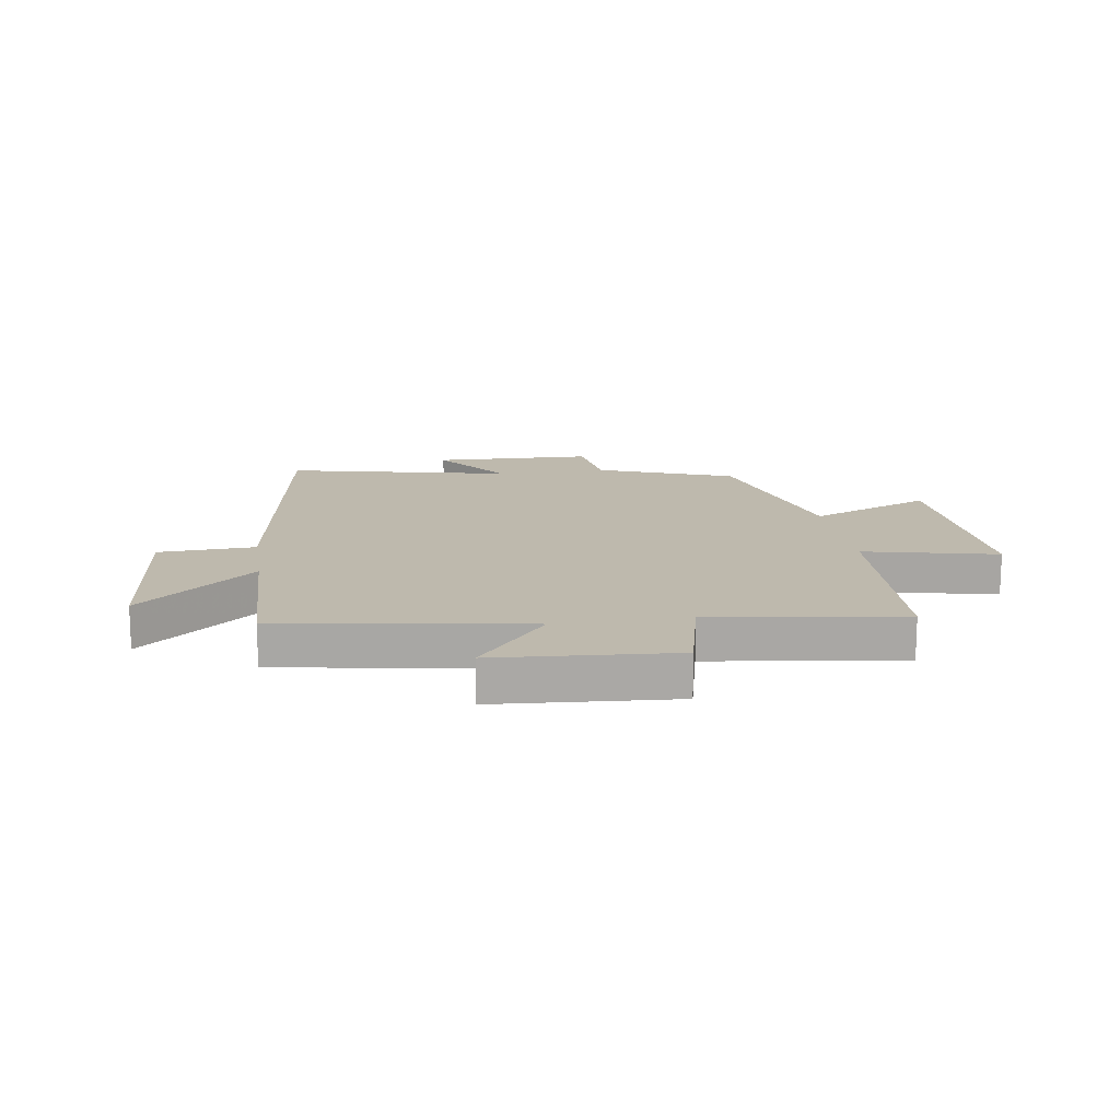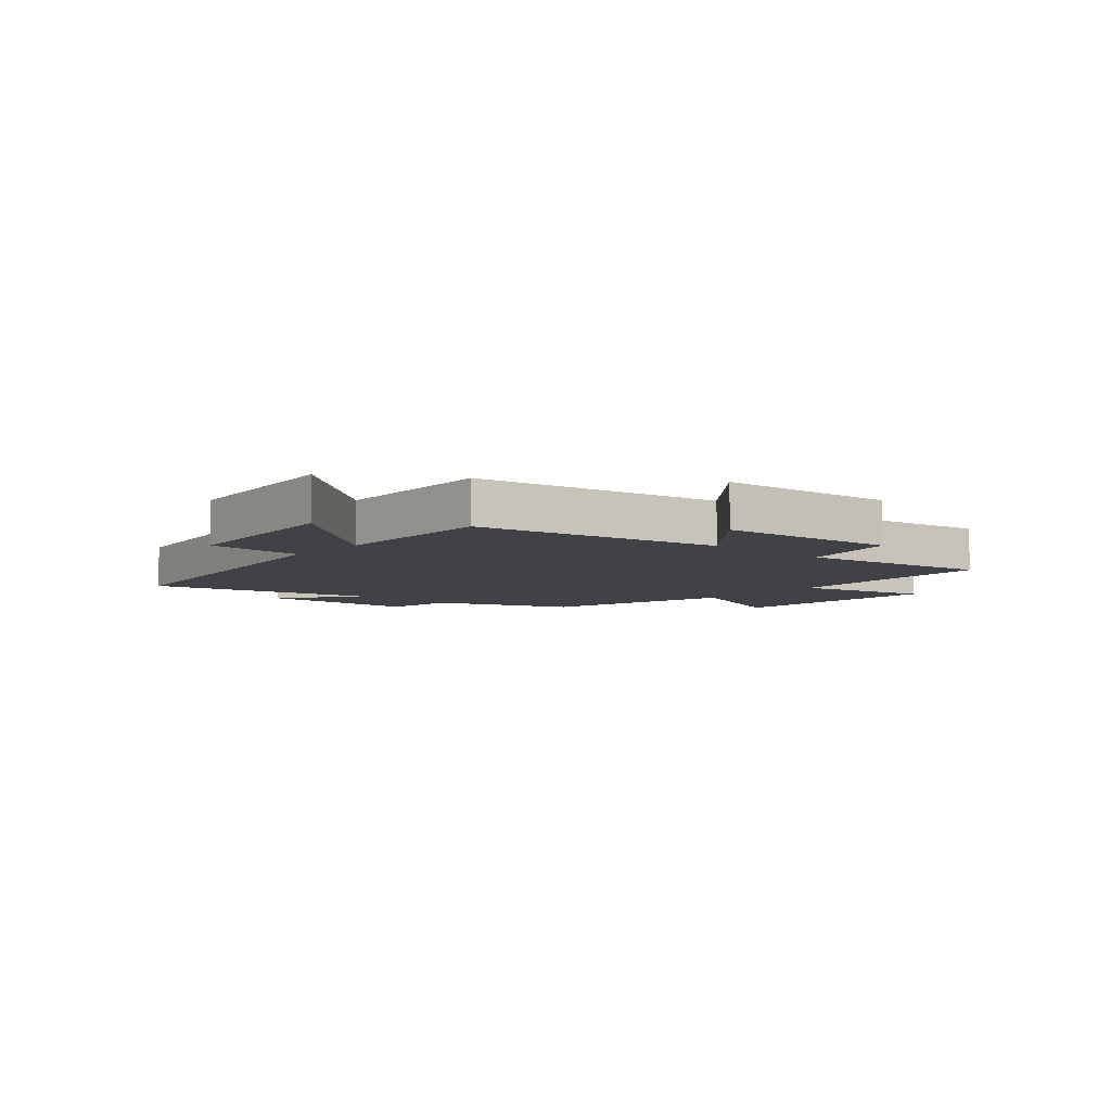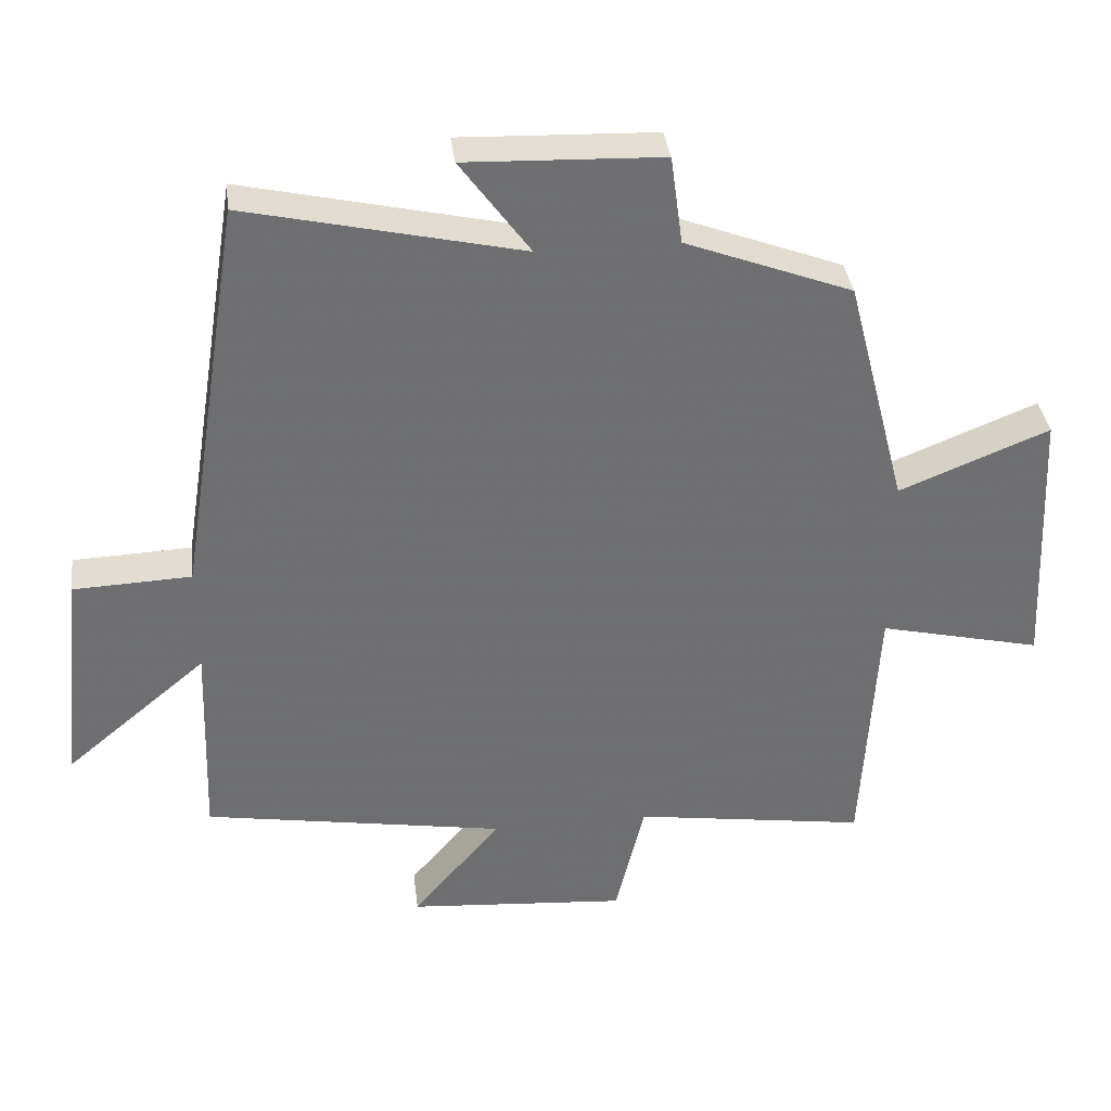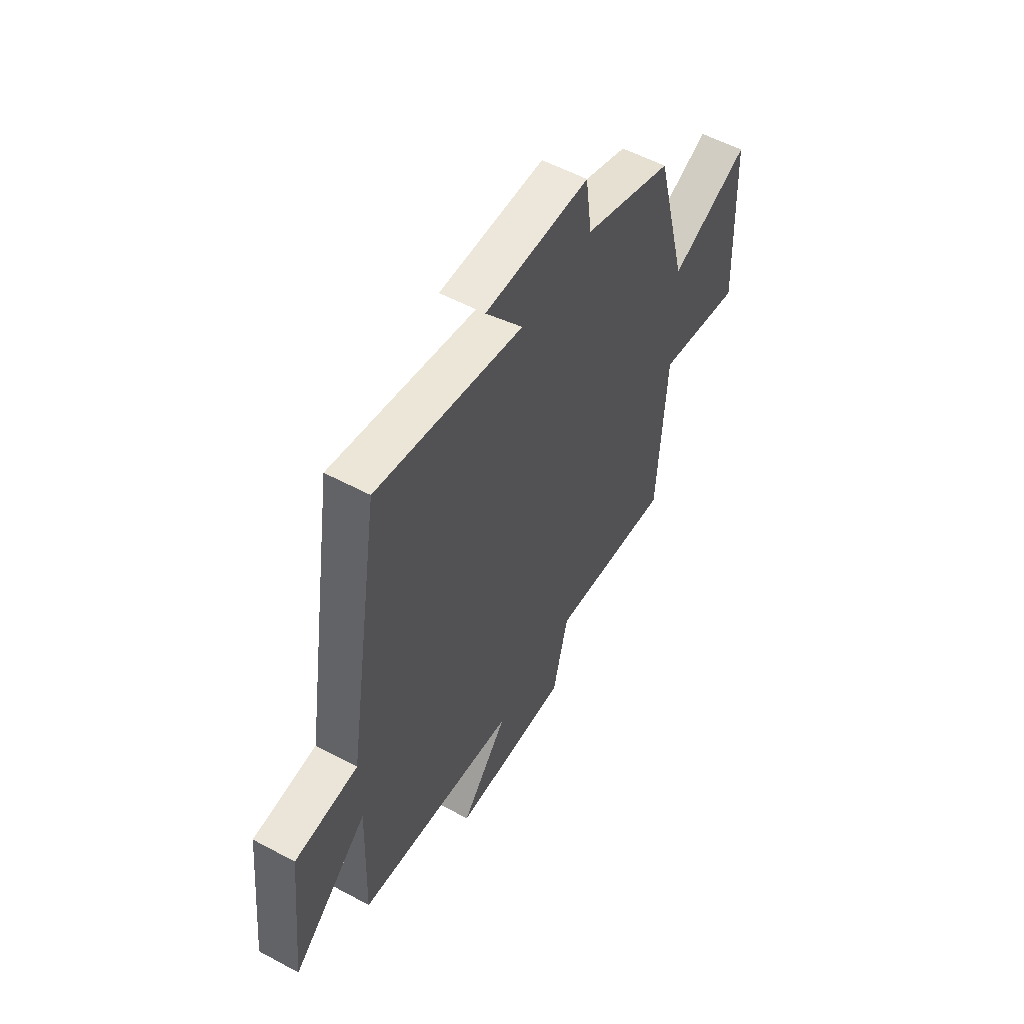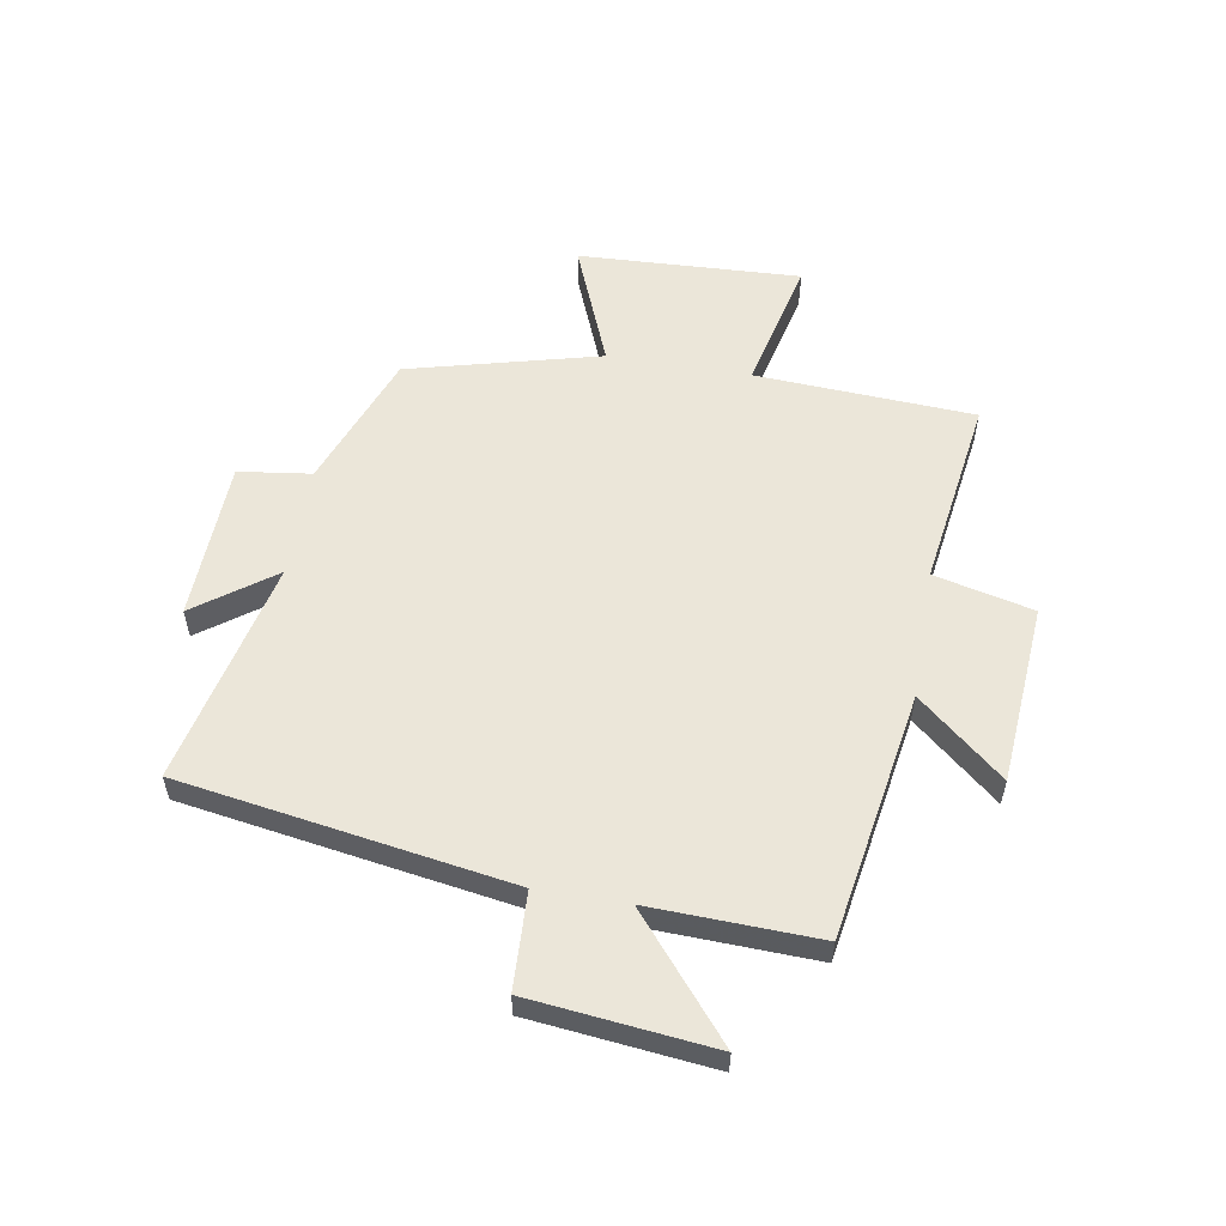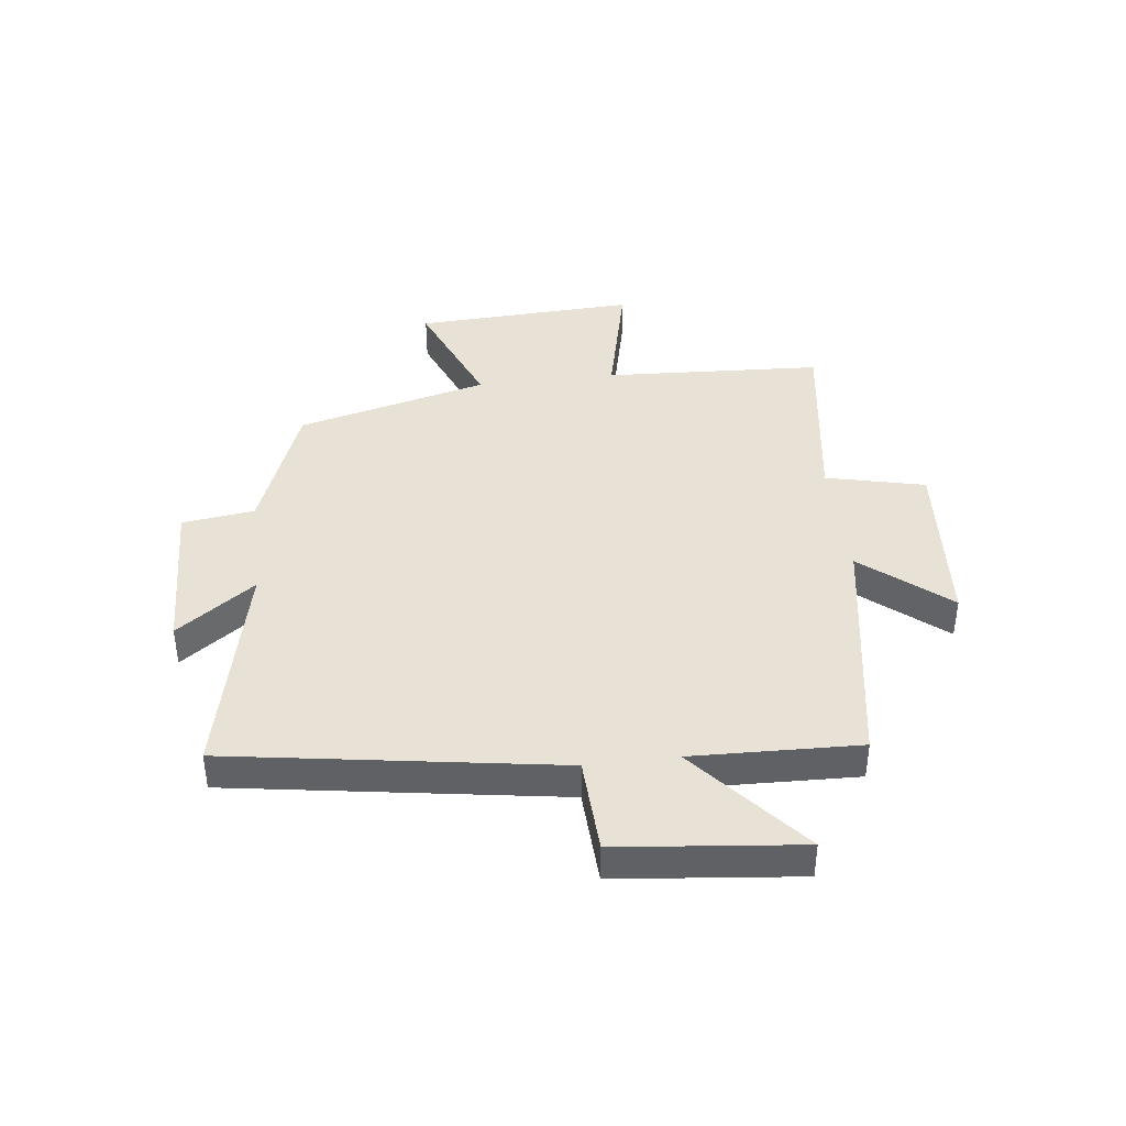
<metadata>
{"format":"obj","ext":"obj","renderer":"f3d","projection":"perspective","resolution":1024,"background":"white","views":[{"elev":15.3,"azim":171.1,"up":"+Y"},{"elev":-6.7,"azim":138.5,"up":"+Y"},{"elev":36.0,"azim":172.9,"up":"+Z"},{"elev":55.8,"azim":119.4,"up":"+Z"},{"elev":56.1,"azim":99.7,"up":"+Y"},{"elev":40.5,"azim":83.0,"up":"+Y"}]}
</metadata>
<code>
v 0.409 0.07 0.588
v 0.5 0.07 0.017
v 0.668 0.07 0.01
v 0.702 0.07 -0.306
v 0.5 0.07 -0.137
v 0.51 0.07 -0.428
v 0.081 0.07 -0.5
v 0.206 0.07 -0.648
v -0.106 0.07 -0.672
v -0.147 0.07 -0.5
v -0.479 0.07 -0.549
v -0.5 0.07 -0.169
v -0.731 0.07 -0.223
v -0.713 0.07 0.163
v -0.5 0.07 0.077
v -0.414 0.07 0.41
v -0.177 0.07 0.5
v -0.16 0.07 0.626
v 0.118 0.07 0.636
v 0.019 0.07 0.5
v 0.409 0 0.588
v 0.5 0 0.017
v 0.668 0 0.01
v 0.702 0 -0.306
v 0.5 0 -0.137
v 0.51 0 -0.428
v 0.081 0 -0.5
v 0.206 0 -0.648
v -0.106 0 -0.672
v -0.147 0 -0.5
v -0.479 0 -0.549
v -0.5 0 -0.169
v -0.731 0 -0.223
v -0.713 0 0.163
v -0.5 0 0.077
v -0.414 0 0.41
v -0.177 0 0.5
v -0.16 0 0.626
v 0.118 0 0.636
v 0.019 0 0.5
f 17 18 19 20
f 15 16 17 20
f 15 20 1 2
f 12 13 14 15
f 10 11 12 15
f 10 15 2
f 7 8 9 10
f 5 6 7 10
f 5 10 2 3
f 3 4 5
f 40 39 38 37
f 40 37 36 35
f 22 21 40 35
f 35 34 33 32
f 35 32 31 30
f 22 35 30
f 30 29 28 27
f 30 27 26 25
f 23 22 30 25
f 25 24 23
f 1 21 22 2
f 2 22 23 3
f 3 23 24 4
f 4 24 25 5
f 5 25 26 6
f 6 26 27 7
f 7 27 28 8
f 8 28 29 9
f 9 29 30 10
f 10 30 31 11
f 11 31 32 12
f 12 32 33 13
f 13 33 34 14
f 14 34 35 15
f 15 35 36 16
f 16 36 37 17
f 17 37 38 18
f 18 38 39 19
f 19 39 40 20
f 20 40 21 1

</code>
